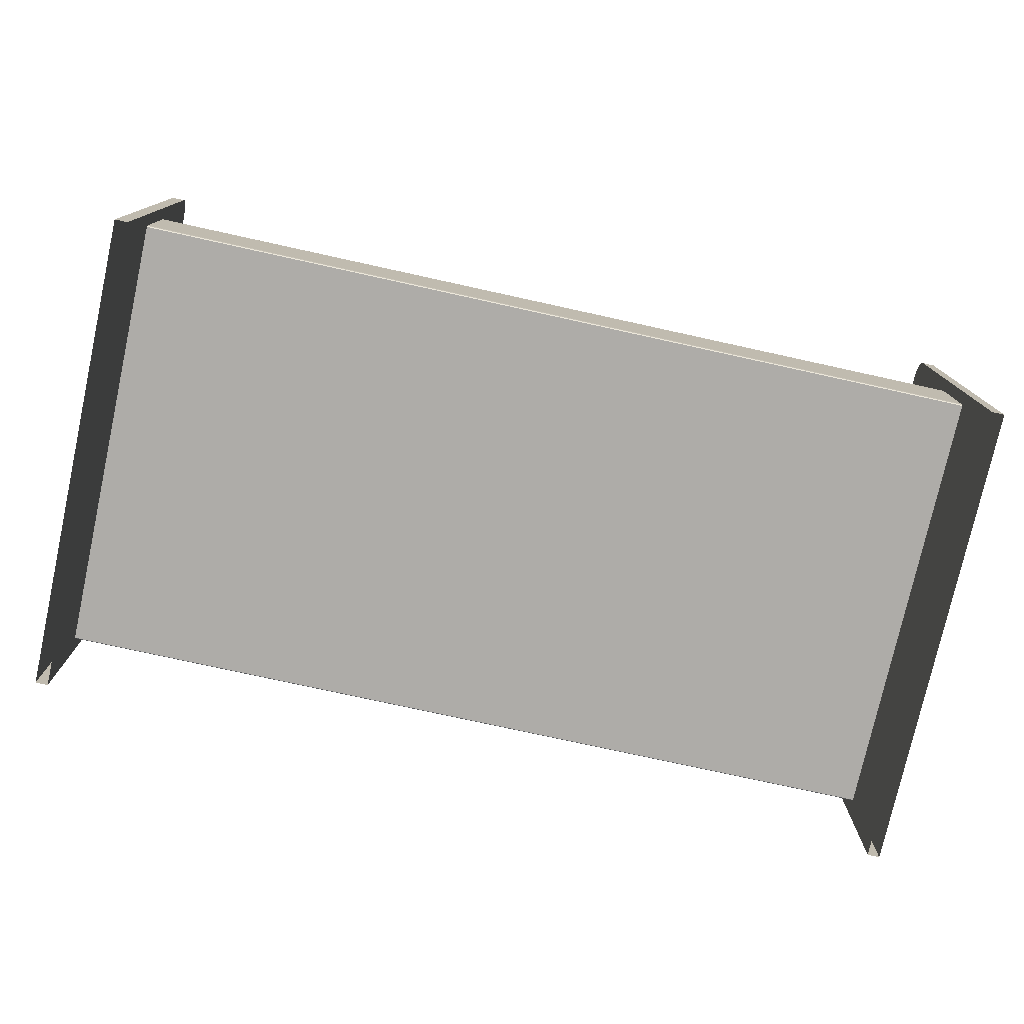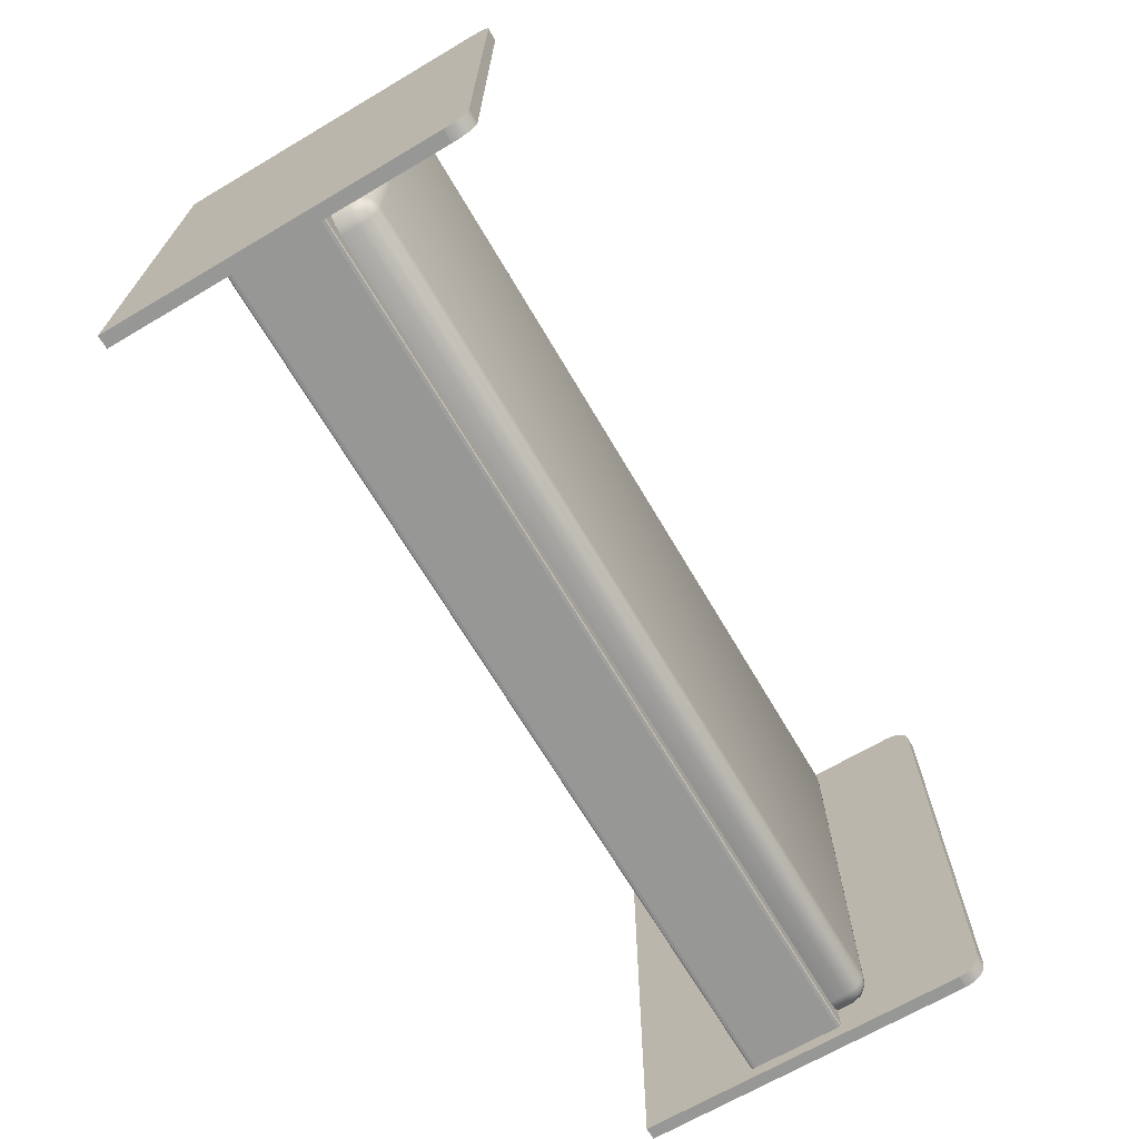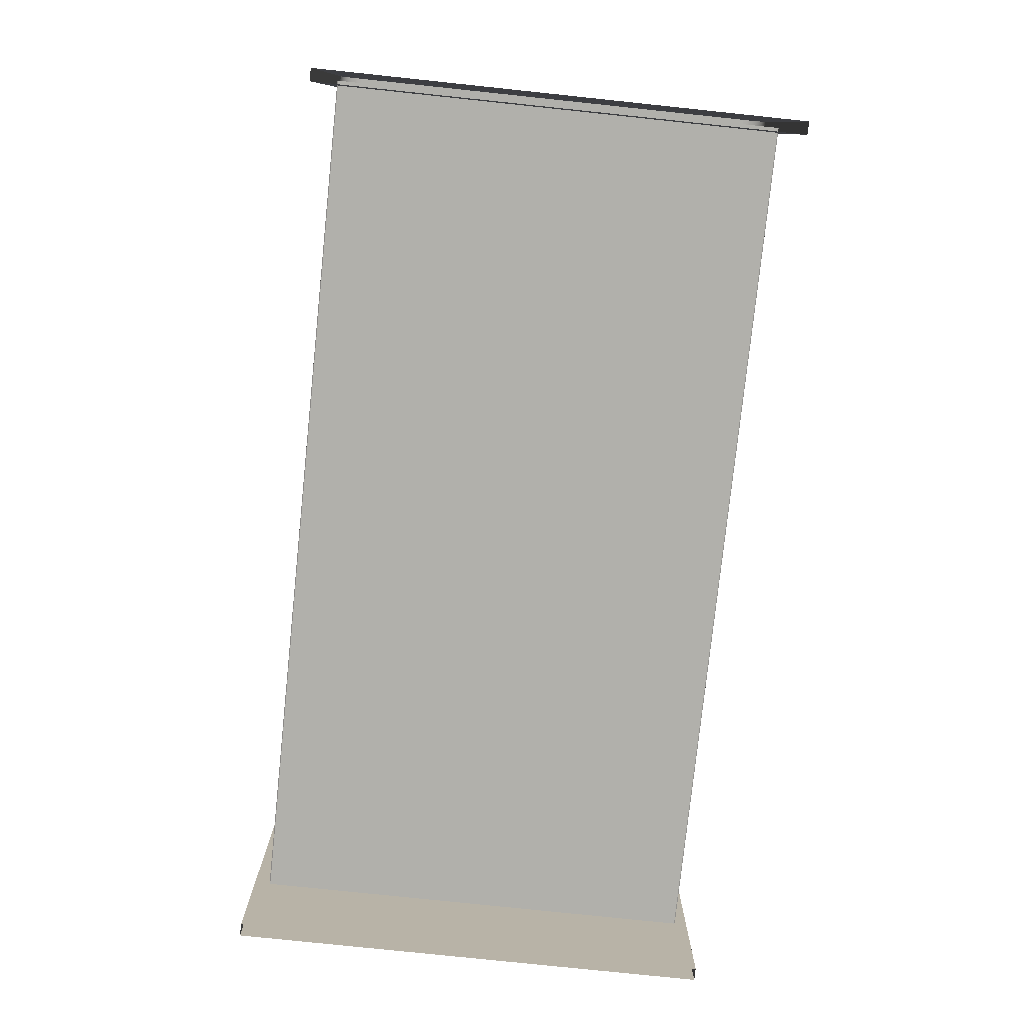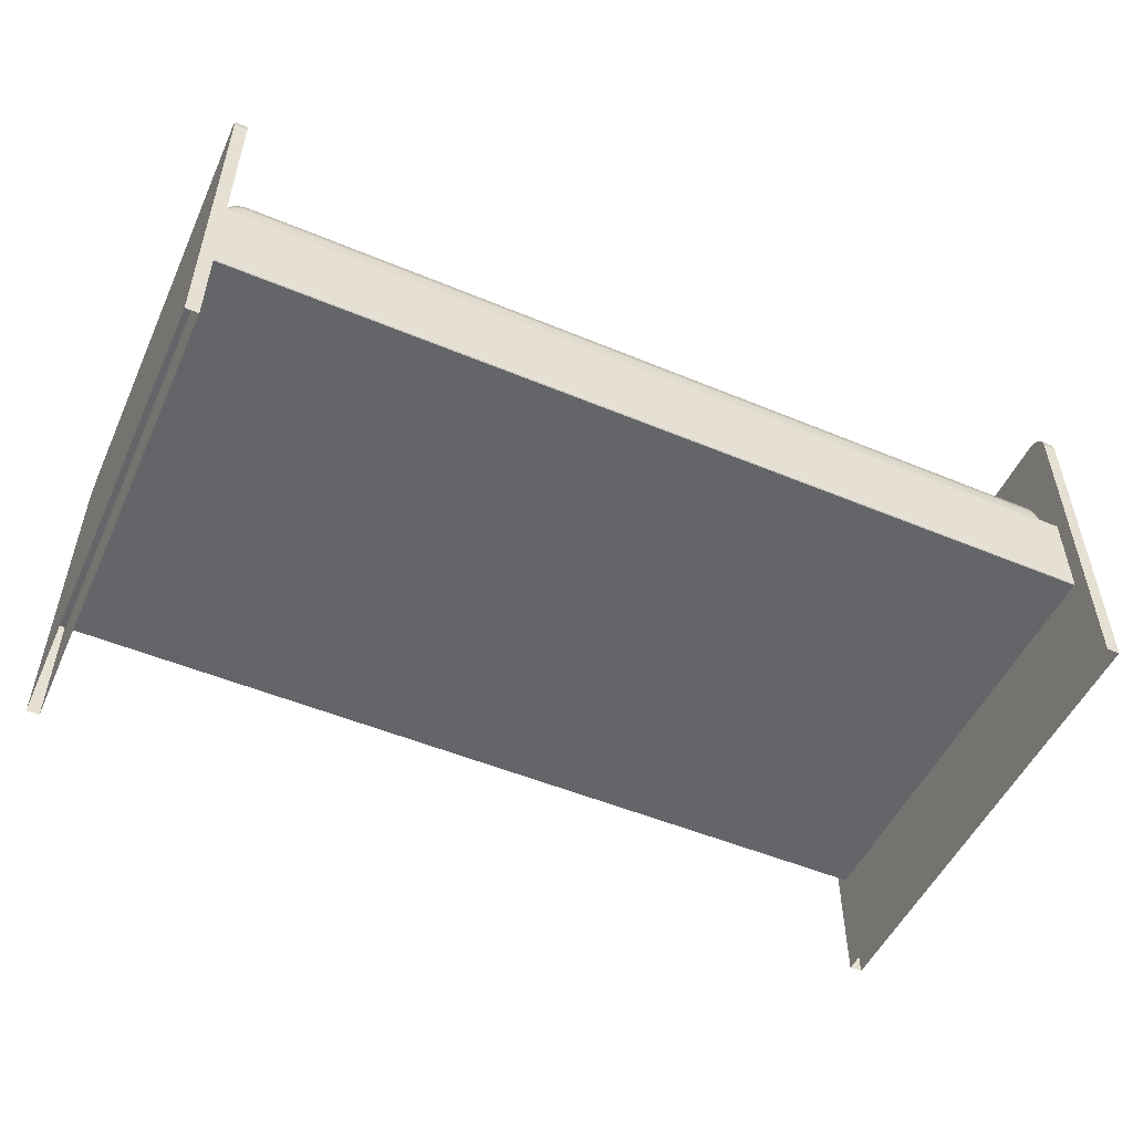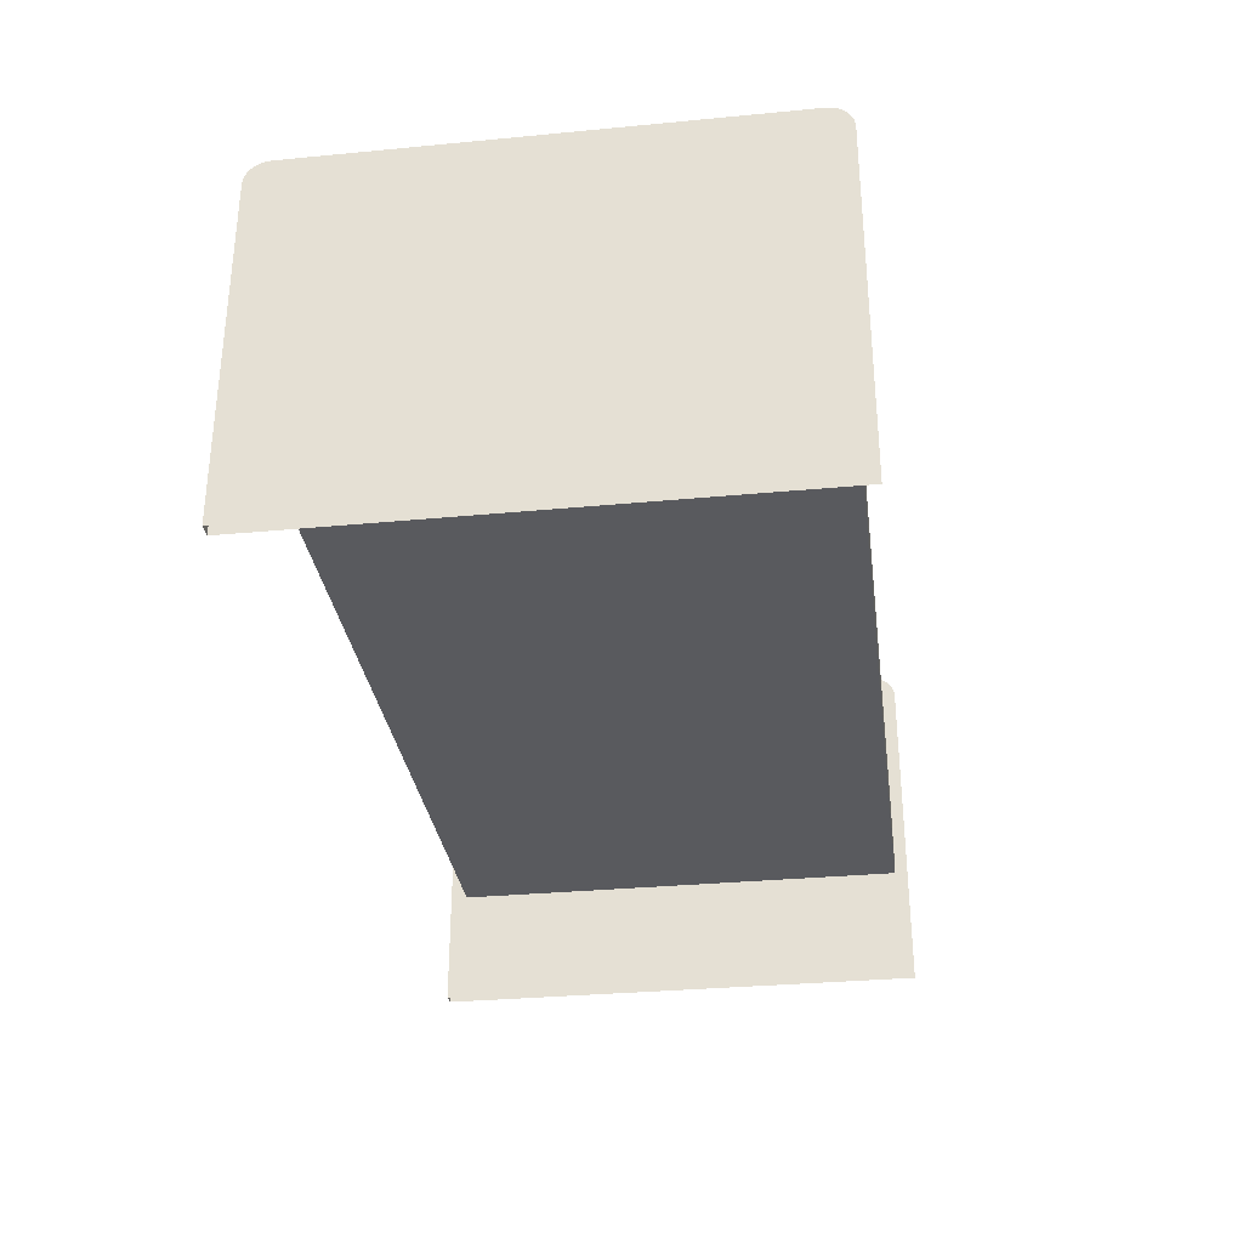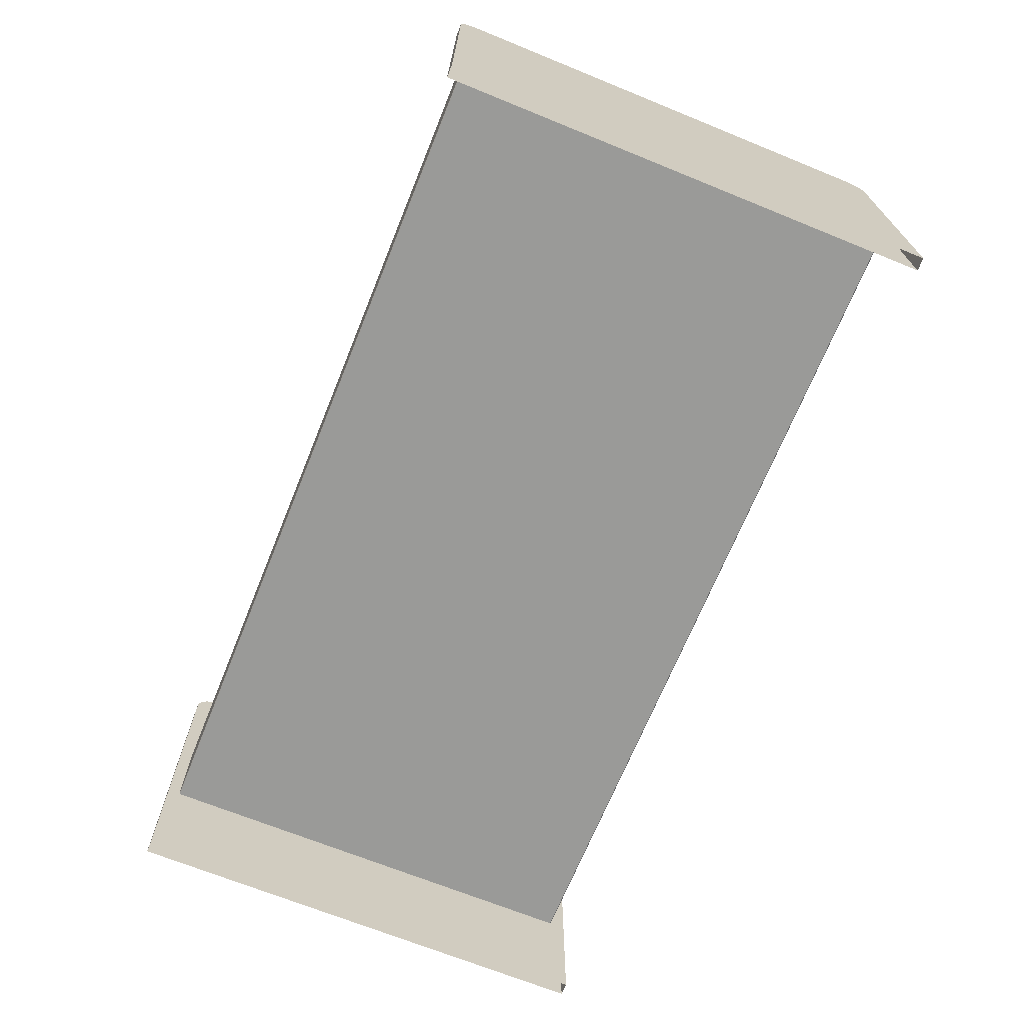
<metadata>
{"format":"obj","ext":"obj","renderer":"f3d","projection":"perspective","resolution":1024,"background":"white","views":[{"elev":-76.9,"azim":167.6,"up":"+Y"},{"elev":-68.1,"azim":120.5,"up":"+Z"},{"elev":-78.4,"azim":84.0,"up":"+Y"},{"elev":-51.6,"azim":-24.3,"up":"+Y"},{"elev":-31.6,"azim":97.7,"up":"+Y"},{"elev":-69.2,"azim":-112.1,"up":"+Y"}]}
</metadata>
<code>
v  -66.22 10.81 31.62
v  65.53 10.81 31.62
v  65.53 10.81 -30.67
v  -66.22 10.81 -30.67
v  67.11 10.39 -30.67
v  66.89 10.39 -31.46
v  66.32 10.39 -32.03
v  65.53 10.39 -32.25
v  -66.22 10.39 -32.25
v  -67.01 10.39 -32.03
v  -67.59 10.39 -31.46
v  -67.8 10.39 -30.67
v  -67.8 10.39 31.62
v  -67.59 10.39 32.41
v  -67.01 10.39 32.99
v  -66.22 10.39 33.2
v  65.53 10.39 33.2
v  66.32 10.39 32.99
v  66.89 10.39 32.41
v  67.11 10.39 31.62
v  67.9 9.233 -32.03
v  68.26 9.233 -30.67
v  66.89 9.233 -33.04
v  65.53 9.233 -33.4
v  -66.22 9.233 -33.4
v  -67.59 9.233 -33.04
v  -68.59 9.233 -32.03
v  -68.96 9.233 -30.67
v  -68.96 9.233 31.62
v  -68.59 9.233 32.99
v  -67.59 9.233 33.99
v  -66.22 9.233 34.35
v  65.53 9.233 34.35
v  66.89 9.233 33.99
v  67.9 9.233 32.99
v  68.26 9.233 31.62
v  68.26 7.655 -32.25
v  68.69 7.655 -30.67
v  67.11 7.655 -33.4
v  65.53 7.655 -33.82
v  -66.22 7.655 -33.82
v  -67.8 7.655 -33.4
v  -68.96 7.655 -32.25
v  -69.38 7.655 -30.67
v  -69.38 7.655 31.62
v  -68.96 7.655 33.2
v  -67.8 7.655 34.35
v  -66.22 7.655 34.78
v  65.53 7.655 34.78
v  67.11 7.655 34.35
v  68.26 7.655 33.2
v  68.69 7.655 31.62
v  68.26 2.201 -32.25
v  68.69 2.201 -30.67
v  67.11 2.201 -33.4
v  65.53 2.201 -33.82
v  -66.22 2.201 -33.82
v  -67.8 2.201 -33.4
v  -68.96 2.201 -32.25
v  -69.38 2.201 -30.67
v  -69.38 2.201 31.62
v  -68.96 2.201 33.2
v  -67.8 2.201 34.35
v  -66.22 2.201 34.78
v  65.53 2.201 34.78
v  67.11 2.201 34.35
v  68.26 2.201 33.2
v  68.69 2.201 31.62
v  67.9 0.6224 -32.03
v  68.26 0.6224 -30.67
v  66.89 0.6224 -33.04
v  65.53 0.6224 -33.4
v  -66.22 0.6224 -33.4
v  -67.59 0.6224 -33.04
v  -68.59 0.6224 -32.03
v  -68.96 0.6224 -30.67
v  -68.96 0.6224 31.62
v  -68.59 0.6224 32.99
v  -67.59 0.6224 33.99
v  -66.22 0.6224 34.35
v  65.53 0.6224 34.35
v  66.89 0.6224 33.99
v  67.9 0.6224 32.99
v  68.26 0.6224 31.62
v  66.89 -0.5333 -31.46
v  67.11 -0.5333 -30.67
v  66.32 -0.5333 -32.03
v  65.53 -0.5333 -32.25
v  -66.22 -0.5333 -32.25
v  -67.01 -0.5333 -32.03
v  -67.59 -0.5333 -31.46
v  -67.8 -0.5333 -30.67
v  -67.8 -0.5333 31.62
v  -67.59 -0.5333 32.41
v  -67.01 -0.5333 32.99
v  -66.22 -0.5333 33.2
v  65.53 -0.5333 33.2
v  66.32 -0.5333 32.99
v  66.89 -0.5333 32.41
v  67.11 -0.5333 31.62
v  65.53 -0.9564 -30.67
v  -66.22 -0.9564 -30.67
v  -66.22 -0.9564 31.62
v  65.53 -0.9564 31.62
g ChamferBox001
f 1 2 3 4
f 3 5 6
f 3 6 7
f 3 7 8
f 9 4 3 8
f 4 9 10
f 4 10 11
f 4 11 12
f 13 1 4 12
f 1 13 14
f 1 14 15
f 1 15 16
f 17 2 1 16
f 2 17 18
f 2 18 19
f 2 19 20
f 5 3 2 20
f 21 6 5 22
f 23 7 6 21
f 24 8 7 23
f 25 9 8 24
f 26 10 9 25
f 27 11 10 26
f 28 12 11 27
f 29 13 12 28
f 30 14 13 29
f 31 15 14 30
f 32 16 15 31
f 33 17 16 32
f 34 18 17 33
f 35 19 18 34
f 36 20 19 35
f 22 5 20 36
f 37 21 22 38
f 39 23 21 37
f 40 24 23 39
f 41 25 24 40
f 42 26 25 41
f 43 27 26 42
f 44 28 27 43
f 45 29 28 44
f 46 30 29 45
f 47 31 30 46
f 48 32 31 47
f 49 33 32 48
f 50 34 33 49
f 51 35 34 50
f 52 36 35 51
f 38 22 36 52
f 53 37 38 54
f 55 39 37 53
f 56 40 39 55
f 57 41 40 56
f 58 42 41 57
f 59 43 42 58
f 60 44 43 59
f 61 45 44 60
f 62 46 45 61
f 63 47 46 62
f 64 48 47 63
f 65 49 48 64
f 66 50 49 65
f 67 51 50 66
f 68 52 51 67
f 54 38 52 68
f 69 53 54 70
f 71 55 53 69
f 72 56 55 71
f 73 57 56 72
f 74 58 57 73
f 75 59 58 74
f 76 60 59 75
f 77 61 60 76
f 78 62 61 77
f 79 63 62 78
f 80 64 63 79
f 81 65 64 80
f 82 66 65 81
f 83 67 66 82
f 84 68 67 83
f 70 54 68 84
f 85 69 70 86
f 87 71 69 85
f 88 72 71 87
f 89 73 72 88
f 90 74 73 89
f 91 75 74 90
f 92 76 75 91
f 93 77 76 92
f 94 78 77 93
f 95 79 78 94
f 96 80 79 95
f 97 81 80 96
f 98 82 81 97
f 99 83 82 98
f 100 84 83 99
f 86 70 84 100
f 86 101 85
f 85 101 87
f 87 101 88
f 102 89 88 101
f 89 102 90
f 90 102 91
f 91 102 92
f 103 93 92 102
f 93 103 94
f 94 103 95
f 95 103 96
f 104 97 96 103
f 97 104 98
f 98 104 99
f 99 104 100
f 101 86 100 104
f 102 101 104 103
v  69.77 -9.642 -36.08
v  69.77 -9.642 35.57
v  -70.02 -9.642 35.57
v  -70.02 -9.642 -36.08
v  69.77 5.117 -36.08
v  -70.02 5.117 -36.08
v  -70.02 5.117 35.57
v  69.77 5.117 35.57
v  69.77 -9.007 -36.26
v  -70.02 -9.007 -36.26
v  -70.02 4.481 -36.26
v  69.77 4.481 -36.26
v  -70.02 -9.483 35.71
v  -70.02 -9.007 35.75
v  -70.02 4.481 35.75
v  -70.02 4.958 35.71
v  -70.02 4.958 -36.22
v  -70.02 -9.483 -36.22
v  69.77 -9.007 35.75
v  69.77 4.481 35.75
v  69.77 -9.483 -36.22
v  69.77 4.958 -36.22
v  69.77 4.958 35.71
v  69.77 -9.483 35.71
g Box005
f 105 106 107 108
f 109 110 111 112
f 113 114 115 116
f 108 107 117 118
f 118 119 120 111
f 108 118 111 115
f 111 110 121 115
f 122 108 115 114
f 118 123 124 119
f 106 105 125 113
f 113 116 126 109
f 106 113 109 124
f 109 112 127 124
f 128 106 124 123
f 117 107 106 128
f 125 105 108 122
f 121 110 109 126
f 127 112 111 120
f 118 117 128 123
f 113 125 122 114
f 115 121 126 116
f 124 127 120 119
v  -71.01 24.75 38.16
v  -71.01 23.95 38.25
v  -69.01 23.95 38.25
v  -69.01 24.75 38.16
v  -71.01 25.49 37.89
v  -69.01 25.49 37.89
v  -71.01 26.14 37.48
v  -69.01 26.14 37.48
v  -71.01 26.68 36.94
v  -69.01 26.68 36.94
v  -71.01 27.1 36.29
v  -69.01 27.1 36.29
v  -71.01 27.36 35.55
v  -69.01 27.36 35.55
v  -71.01 27.45 34.75
v  -69.01 27.45 34.75
v  -71.01 27.45 -34.75
v  -69.01 27.45 -34.75
v  -71.01 27.36 -35.55
v  -69.01 27.36 -35.55
v  -71.01 27.1 -36.29
v  -69.01 27.1 -36.29
v  -71.01 26.68 -36.94
v  -69.01 26.68 -36.94
v  -71.01 26.14 -37.48
v  -69.01 26.14 -37.48
v  -71.01 25.49 -37.89
v  -69.01 25.49 -37.89
v  -71.01 24.75 -38.16
v  -69.01 24.75 -38.16
v  -71.01 23.95 -38.25
v  -69.01 23.95 -38.25
v  -69.01 -27.45 -38.25
v  -71.01 -27.45 -38.25
v  -71.01 -27.45 38.25
v  -69.01 -27.45 38.25
g Rectangle058
f 129 130 131 132
f 133 129 132 134
f 135 133 134 136
f 137 135 136 138
f 139 137 138 140
f 141 139 140 142
f 143 141 142 144
f 145 143 144 146
f 147 145 146 148
f 149 147 148 150
f 151 149 150 152
f 153 151 152 154
f 155 153 154 156
f 157 155 156 158
f 159 157 158 160
f 161 162 159 160
f 131 130 163 164
f 160 158 156 164
f 156 154 152 148
f 152 150 148
f 148 146 144 140
f 144 142 140
f 140 138 136 132
f 136 134 132
f 148 140 132 156
f 132 131 164 156
f 161 160 164
f 130 129 133 162
f 133 135 137 141
f 137 139 141
f 141 143 145 149
f 145 147 149
f 149 151 153 157
f 153 155 157
f 141 149 157 133
f 157 159 162 133
f 163 130 162
v  71.01 24.75 -38.16
v  71.01 23.95 -38.25
v  69.01 23.95 -38.25
v  69.01 24.75 -38.16
v  71.01 25.49 -37.89
v  69.01 25.49 -37.89
v  71.01 26.14 -37.48
v  69.01 26.14 -37.48
v  71.01 26.68 -36.94
v  69.01 26.68 -36.94
v  71.01 27.1 -36.29
v  69.01 27.1 -36.29
v  71.01 27.36 -35.55
v  69.01 27.36 -35.55
v  71.01 27.45 -34.75
v  69.01 27.45 -34.75
v  71.01 27.45 34.75
v  69.01 27.45 34.75
v  71.01 27.36 35.55
v  69.01 27.36 35.55
v  71.01 27.1 36.29
v  69.01 27.1 36.29
v  71.01 26.68 36.94
v  69.01 26.68 36.94
v  71.01 26.14 37.48
v  69.01 26.14 37.48
v  71.01 25.49 37.89
v  69.01 25.49 37.89
v  71.01 24.75 38.16
v  69.01 24.75 38.16
v  71.01 23.95 38.25
v  69.01 23.95 38.25
v  69.01 -27.45 38.25
v  71.01 -27.45 38.25
v  71.01 -27.45 -38.25
v  69.01 -27.45 -38.25
g Rectangle059
f 165 166 167 168
f 169 165 168 170
f 171 169 170 172
f 173 171 172 174
f 175 173 174 176
f 177 175 176 178
f 179 177 178 180
f 181 179 180 182
f 183 181 182 184
f 185 183 184 186
f 187 185 186 188
f 189 187 188 190
f 191 189 190 192
f 193 191 192 194
f 195 193 194 196
f 197 198 195 196
f 167 166 199 200
f 196 194 192 200
f 192 190 188 184
f 188 186 184
f 184 182 180 176
f 180 178 176
f 176 174 172 168
f 172 170 168
f 184 176 168 192
f 168 167 200 192
f 197 196 200
f 166 165 169 198
f 169 171 173 177
f 173 175 177
f 177 179 181 185
f 181 183 185
f 185 187 189 193
f 189 191 193
f 177 185 193 169
f 193 195 198 169
f 199 166 198

</code>
